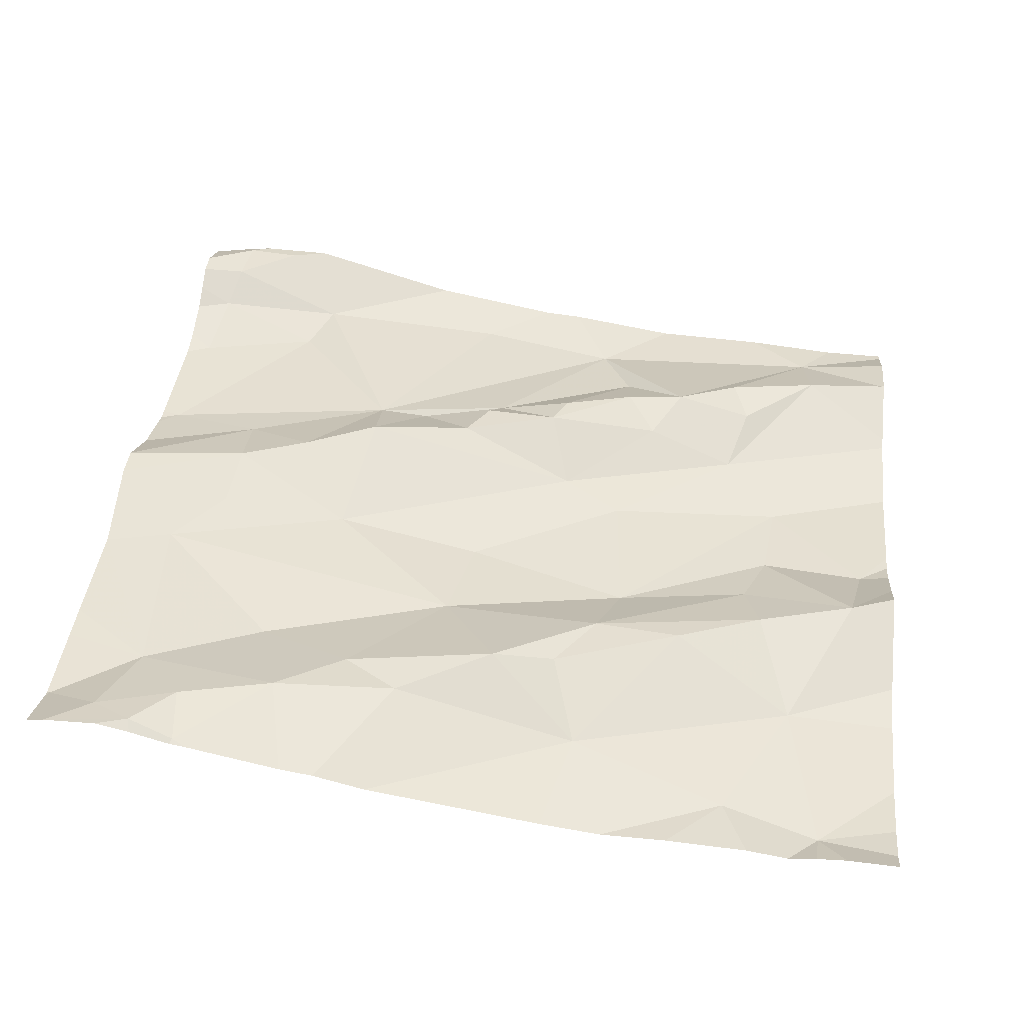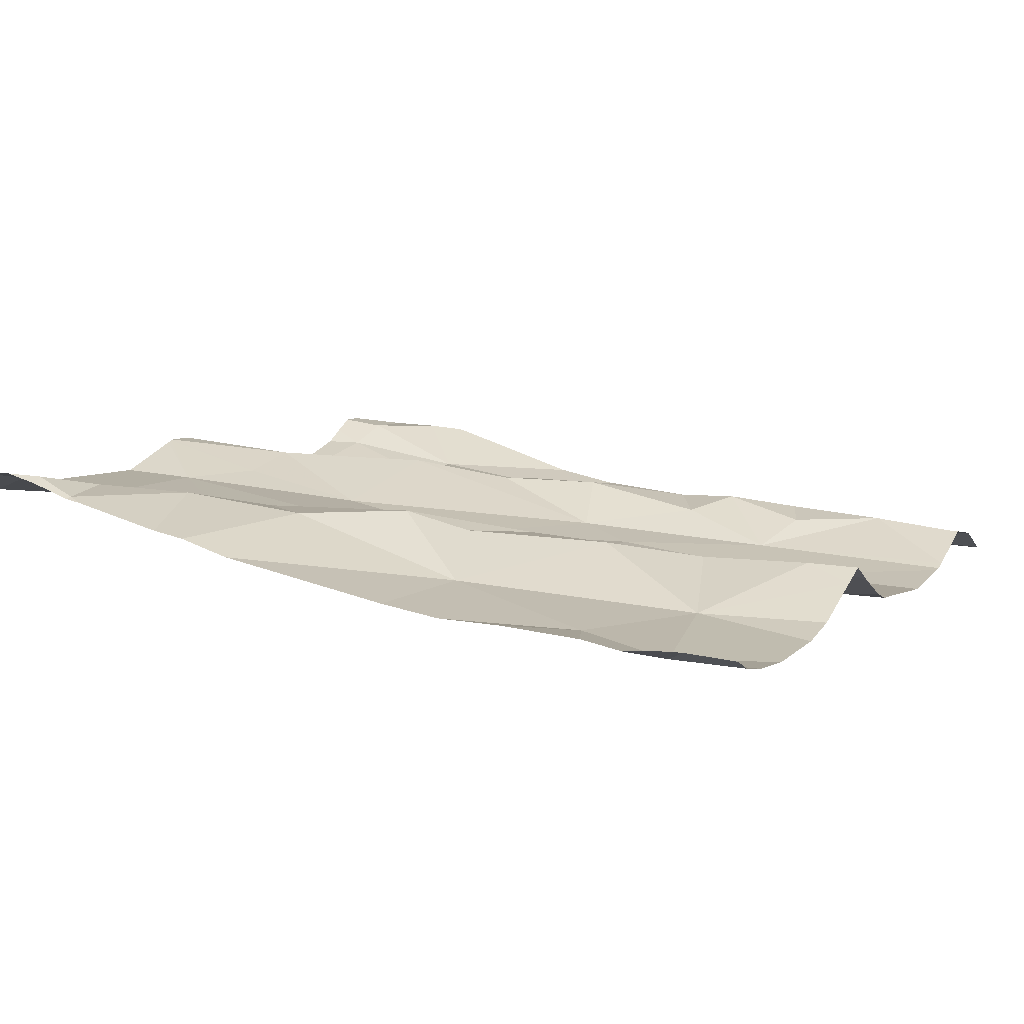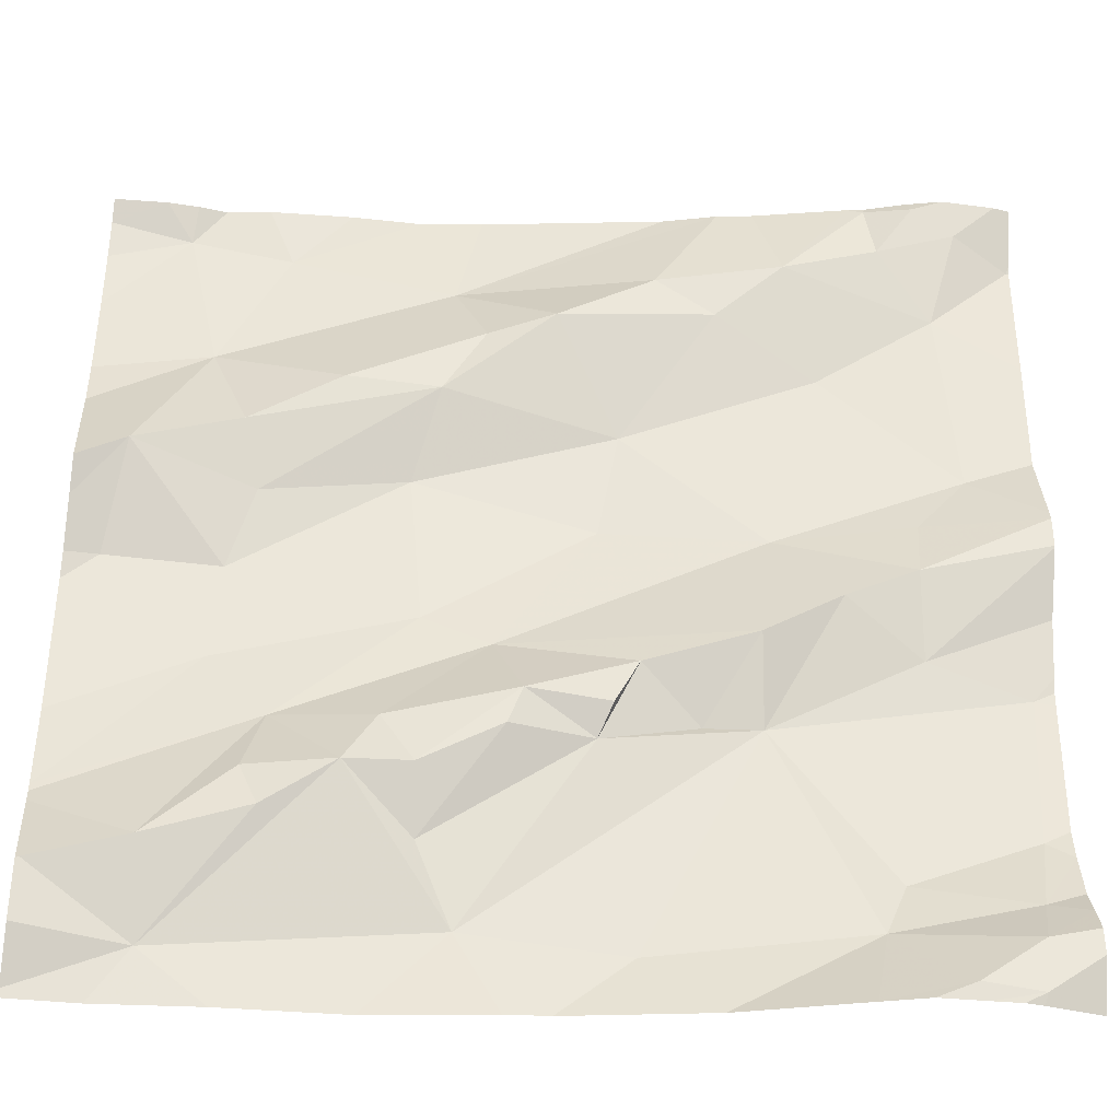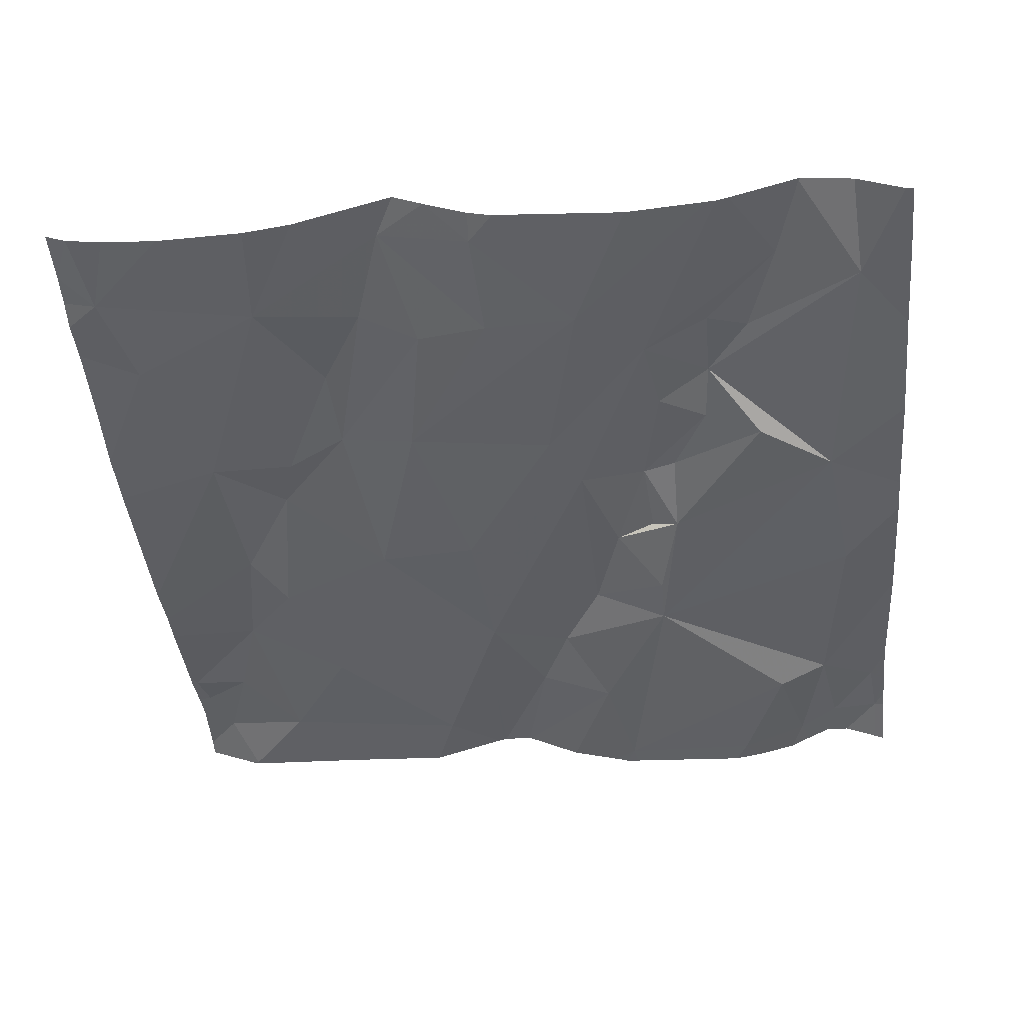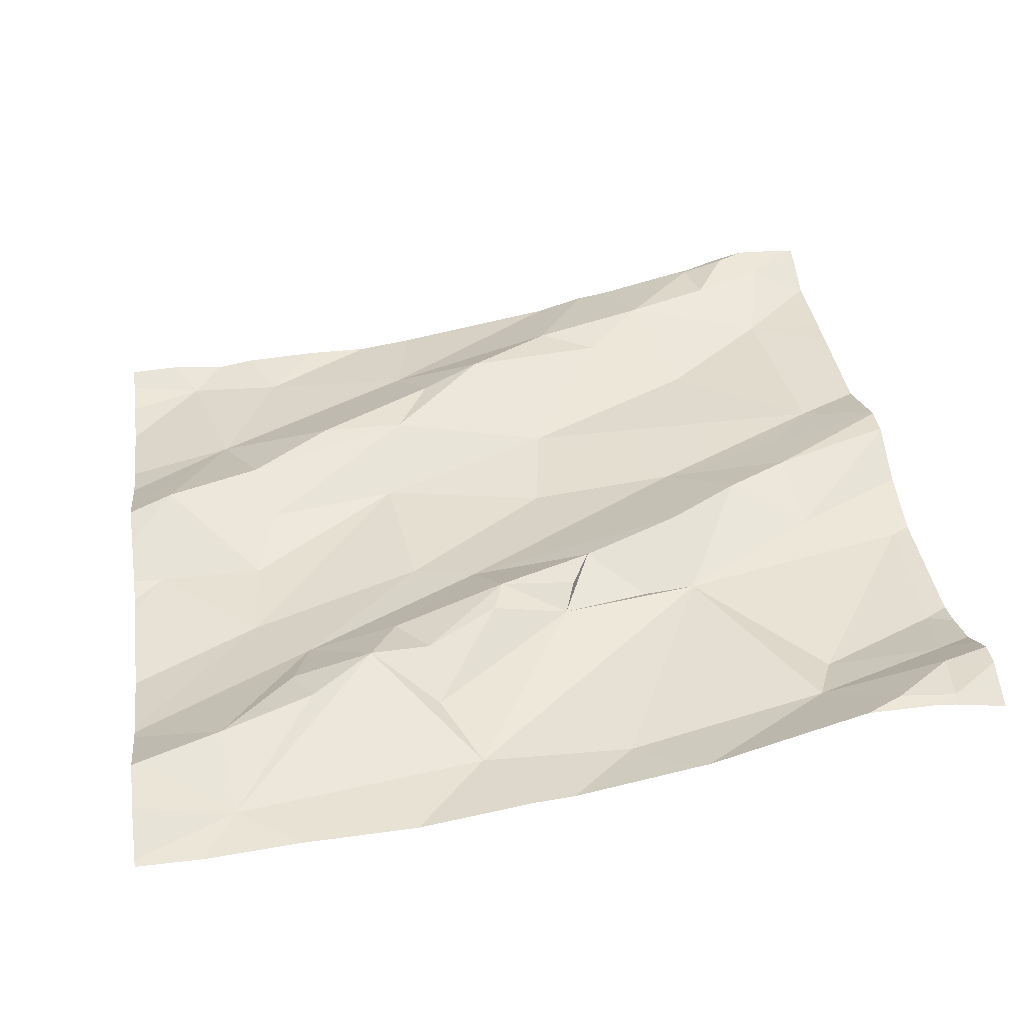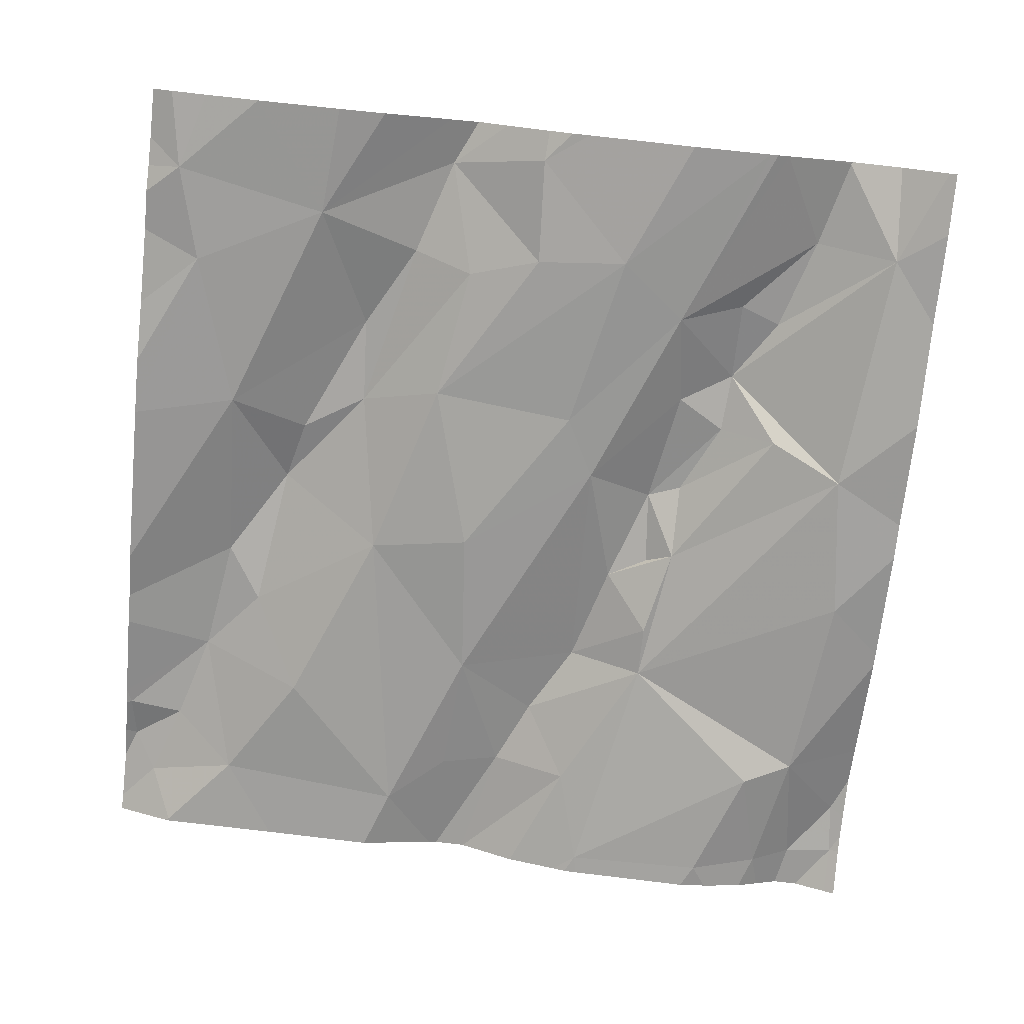
<metadata>
{"format":"obj","ext":"obj","renderer":"f3d","projection":"perspective","resolution":1024,"background":"white","views":[{"elev":42.7,"azim":-173.7,"up":"+Z"},{"elev":9.5,"azim":-153.8,"up":"+Z"},{"elev":-39.6,"azim":-8.4,"up":"+Y"},{"elev":-50.4,"azim":-84.6,"up":"+Z"},{"elev":35.0,"azim":-8.2,"up":"+Z"},{"elev":-77.4,"azim":-95.9,"up":"+Z"}]}
</metadata>
<code>
v -42.42 275.4 503.4
v -42.62 275.3 503.3
v -42.53 275.4 503.4
v -43.05 274.7 503.3
v -42.2 274.7 503.4
v -42.2 274.9 503.3
v -42.2 275.2 503.4
v -42.76 275.4 503.4
v -42.8 275.3 503.4
v -42.9 275.3 503.4
v -42.98 275.2 503.3
v -42.83 275.2 503.3
v -42.72 275 503.4
v -42.61 275 503.4
v -42.63 275 503.4
v -42.39 274.7 503.3
v -42.32 275.6 503.4
v -42.36 275.6 503.4
v -42.33 275 503.4
v -42.23 275 503.4
v -42.49 274.9 503.3
v -42.49 275 503.4
v -42.74 275 503.3
v -42.47 275.2 503.4
v -42.64 275.2 503.3
v -42.41 275.1 503.4
v -42.57 275.6 503.4
v -43 275.3 503.3
v -43.11 275.2 503.3
v -43.03 275.4 503.3
v -42.36 275.6 503.4
v -42.31 275.6 503.4
v -42.35 275.5 503.4
v -42.29 275.5 503.4
v -42.28 275.3 503.4
v -42.55 274.9 503.3
v -42.23 274.8 503.3
v -42.36 274.8 503.3
v -42.32 274.7 503.4
v -42.26 274.7 503.4
v -42.45 275.5 503.4
v -42.61 274.7 503.3
v -42.77 274.7 503.3
v -42.33 275.2 503.4
v -42.85 274.7 503.3
v -42.34 275.1 503.4
v -42.24 274.8 503.4
v -42.38 275.6 503.4
v -43 275.1 503.3
v -42.48 275.6 503.4
v -42.27 275.6 503.4
v -42.69 275.4 503.4
v -42.59 275.5 503.4
v -42.97 274.9 503.3
v -42.95 275 503.3
v -42.88 274.9 503.3
v -42.25 274.7 503.4
v -42.79 275.5 503.3
v -42.65 274.9 503.3
v -42.52 275.6 503.4
v -42.81 274.9 503.3
v -42.81 274.8 503.3
v -42.85 274.9 503.3
v -43.06 274.8 503.3
v -43.15 274.8 503.3
v -42.2 275.2 503.4
v -42.2 275 503.4
v -42.2 275.2 503.4
v -42.96 275.5 503.3
v -43.01 275 503.3
v -42.2 275.5 503.4
v -43.12 275.1 503.3
v -42.81 275.1 503.3
v -43.07 275.6 503.3
v -42.73 274.9 503.4
v -42.95 274.8 503.3
v -42.2 275.4 503.4
v -42.2 275.3 503.4
v -42.68 274.7 503.3
v -42.55 274.7 503.3
v -42.36 274.7 503.4
v -42.72 274.7 503.3
v -42.98 274.7 503.3
v -42.53 274.7 503.3
v -43.09 274.7 503.3
v -42.31 274.7 503.4
v -42.21 275.5 503.4
v -42.26 274.7 503.4
v -42.21 274.7 503.4
v -42.41 274.7 503.4
v -42.28 274.7 503.4
v -43.16 274.7 503.3
v -43.16 274.7 503.3
v -42.2 275.6 503.4
v -43.16 274.9 503.3
v -43.16 274.8 503.3
v -43.16 274.9 503.3
v -43.16 274.9 503.3
v -43.16 275.2 503.3
v -43.16 275.1 503.3
v -42.76 275.6 503.3
v -43.16 274.8 503.3
v -43.16 275.1 503.3
v -43.16 275.1 503.3
v -43.16 275.3 503.3
v -43.16 275.2 503.3
v -43.16 275.3 503.3
v -43.16 275.5 503.3
v -43.16 275.4 503.3
v -43.16 275.5 503.3
v -43.16 275.6 503.3
v -43.16 275 503.3
v -42.2 274.7 503.4
v -42.2 275 503.4
v -42.2 275 503.4
v -42.2 274.8 503.4
v -42.2 275.4 503.4
v -42.2 275.2 503.4
v -42.2 274.8 503.4
v -42.2 274.8 503.4
v -42.2 275.1 503.4
v -42.28 275.6 503.4
v -42.2 275.5 503.4
v -42.2 275.1 503.4
v -42.2 274.7 503.4
v -42.2 275.5 503.4
v -42.2 274.7 503.4
v -43.16 274.7 503.3
v -42.2 274.7 503.4
v -43.07 275.6 503.3
v -43.04 275.6 503.3
v -42.99 275.6 503.3
v -43.1 275.6 503.3
v -42.83 275.6 503.3
v -42.9 275.6 503.3
v -42.21 275.6 503.4
v -42.22 275.6 503.4
v -42.26 275.6 503.4
v -43.16 275.6 503.3
v -43.16 275.6 503.3
f 2 1 3
f 117 34 77
f 9 8 10
f 9 11 12
f 14 13 15
f 20 19 21
f 23 22 24
f 2 25 24
f 19 26 21
f 29 28 30
f 32 31 33
f 34 1 35
f 36 21 22
f 37 20 38
f 86 39 81
f 41 33 31
f 39 16 90
f 43 42 21
f 44 46 68
f 47 37 38
f 131 74 69
f 49 11 29
f 26 24 22
f 41 3 1
f 35 1 2
f 34 33 41
f 21 38 20
f 51 32 33
f 2 52 9
f 24 35 2
f 53 3 41
f 55 54 56
f 1 34 41
f 38 16 47
f 46 26 19
f 57 47 16
f 39 57 16
f 31 32 17
f 41 31 48
f 58 53 60
f 14 59 36
f 3 53 52
f 43 4 83
f 62 61 56
f 56 61 63
f 116 37 47
f 65 64 95
f 30 10 58
f 69 30 58
f 11 9 28
f 10 28 9
f 23 14 22
f 25 2 12
f 52 2 3
f 63 61 13
f 55 70 97
f 72 29 99
f 73 12 70
f 52 8 9
f 13 23 63
f 70 49 72
f 30 69 74
f 61 62 75
f 75 62 59
f 43 59 62
f 25 12 73
f 12 11 49
f 11 28 29
f 130 74 131
f 4 64 65
f 56 63 55
f 93 65 102
f 54 76 56
f 137 51 136
f 115 20 67
f 29 30 105
f 30 74 108
f 136 87 94
f 114 20 115
f 131 69 132
f 12 2 9
f 53 41 50
f 10 30 28
f 64 4 76
f 42 16 21
f 84 42 80
f 59 43 21
f 16 38 21
f 15 59 14
f 59 15 13
f 22 21 26
f 135 69 134
f 46 44 24
f 35 24 44
f 21 36 59
f 22 14 36
f 69 58 101
f 34 51 33
f 24 26 46
f 58 8 52
f 70 55 73
f 55 63 23
f 13 75 59
f 4 43 56
f 10 8 58
f 25 23 24
f 43 62 56
f 12 49 70
f 23 25 73
f 53 58 52
f 95 55 98
f 72 49 29
f 23 13 14
f 23 73 55
f 54 55 64
f 54 64 76
f 75 13 61
f 79 43 82
f 56 76 4
f 113 40 5
f 122 32 138
f 70 72 104
f 67 37 6
f 35 44 66
f 34 35 78
f 87 71 94
f 5 40 88
f 134 69 101
f 133 74 130
f 132 69 135
f 40 57 39
f 129 5 89
f 118 19 121
f 89 5 88
f 101 58 27
f 19 20 114
f 87 51 34
f 82 43 45
f 87 34 117
f 32 51 137
f 116 47 120
f 119 57 127
f 57 40 125
f 92 4 93
f 93 4 65
f 85 92 128
f 80 42 79
f 71 87 123
f 95 64 55
f 96 65 95
f 79 42 43
f 27 58 60
f 97 70 112
f 98 55 97
f 51 87 136
f 60 53 50
f 99 29 106
f 100 72 99
f 77 34 78
f 78 35 7
f 102 65 96
f 85 4 92
f 103 72 100
f 104 72 103
f 7 35 66
f 105 30 107
f 106 29 105
f 6 37 116
f 45 43 83
f 107 30 109
f 83 4 85
f 108 74 110
f 109 30 108
f 67 20 37
f 110 74 111
f 50 41 48
f 66 44 68
f 111 74 133
f 68 46 118
f 48 31 18
f 112 70 104
f 88 40 91
f 118 46 19
f 91 40 86
f 119 47 57
f 120 47 119
f 81 39 90
f 121 19 124
f 18 31 17
f 86 40 39
f 123 87 126
f 124 19 114
f 84 16 42
f 125 40 113
f 17 32 122
f 126 87 117
f 90 16 84
f 127 57 125
f 138 32 137
f 139 111 133
f 140 111 139

</code>
